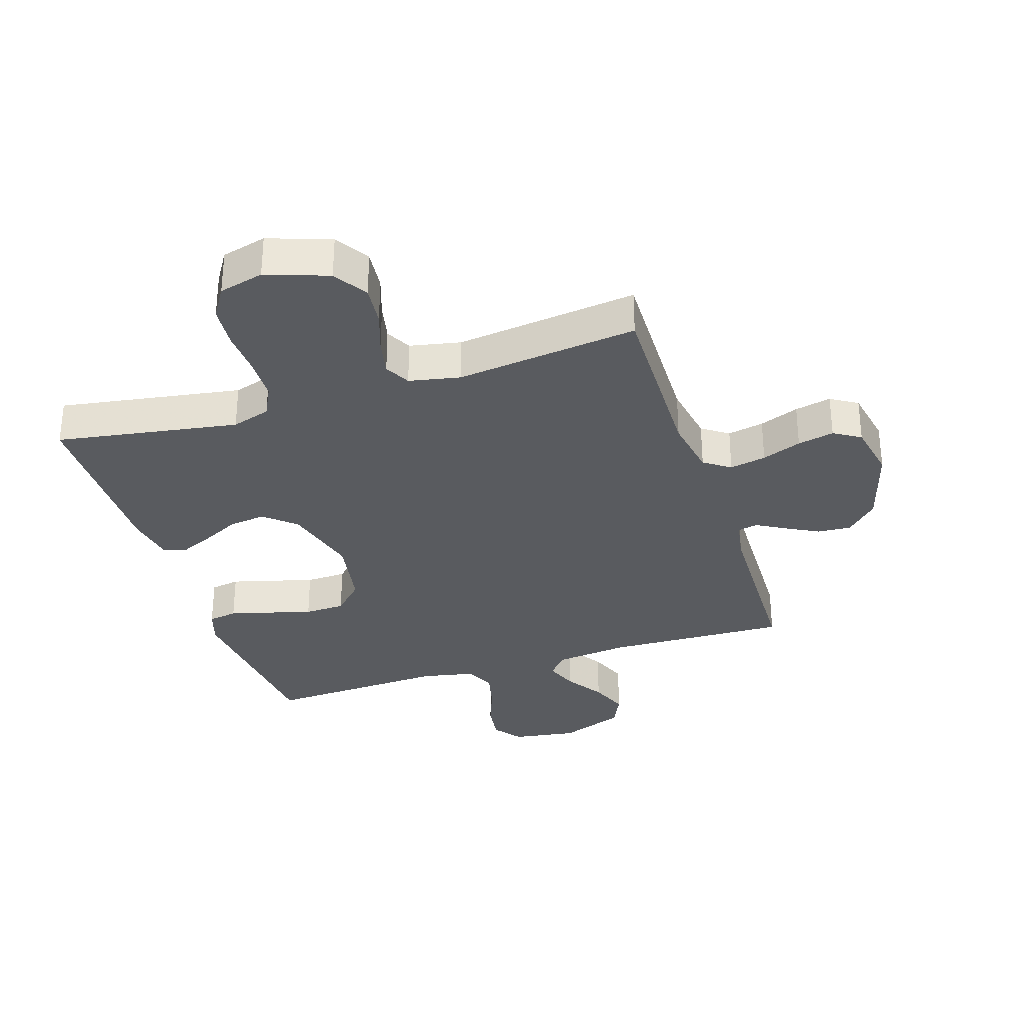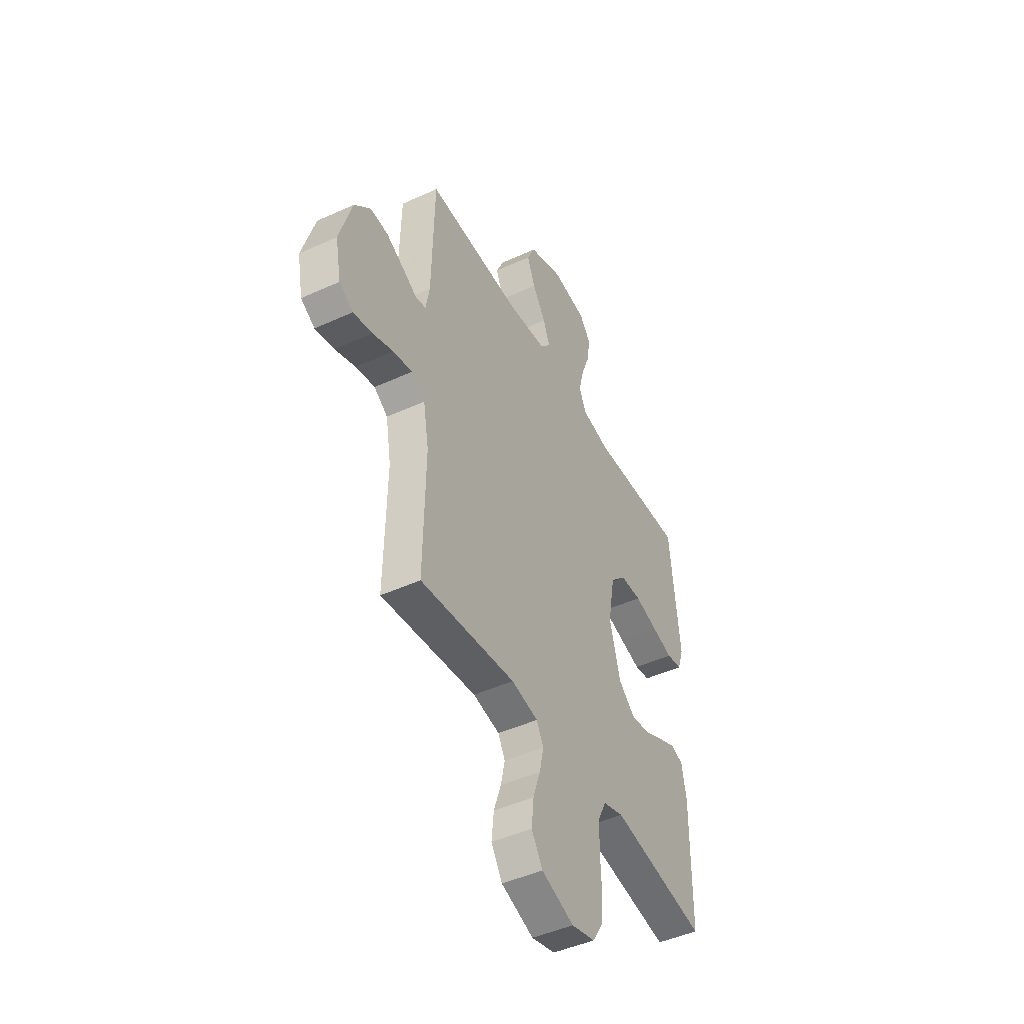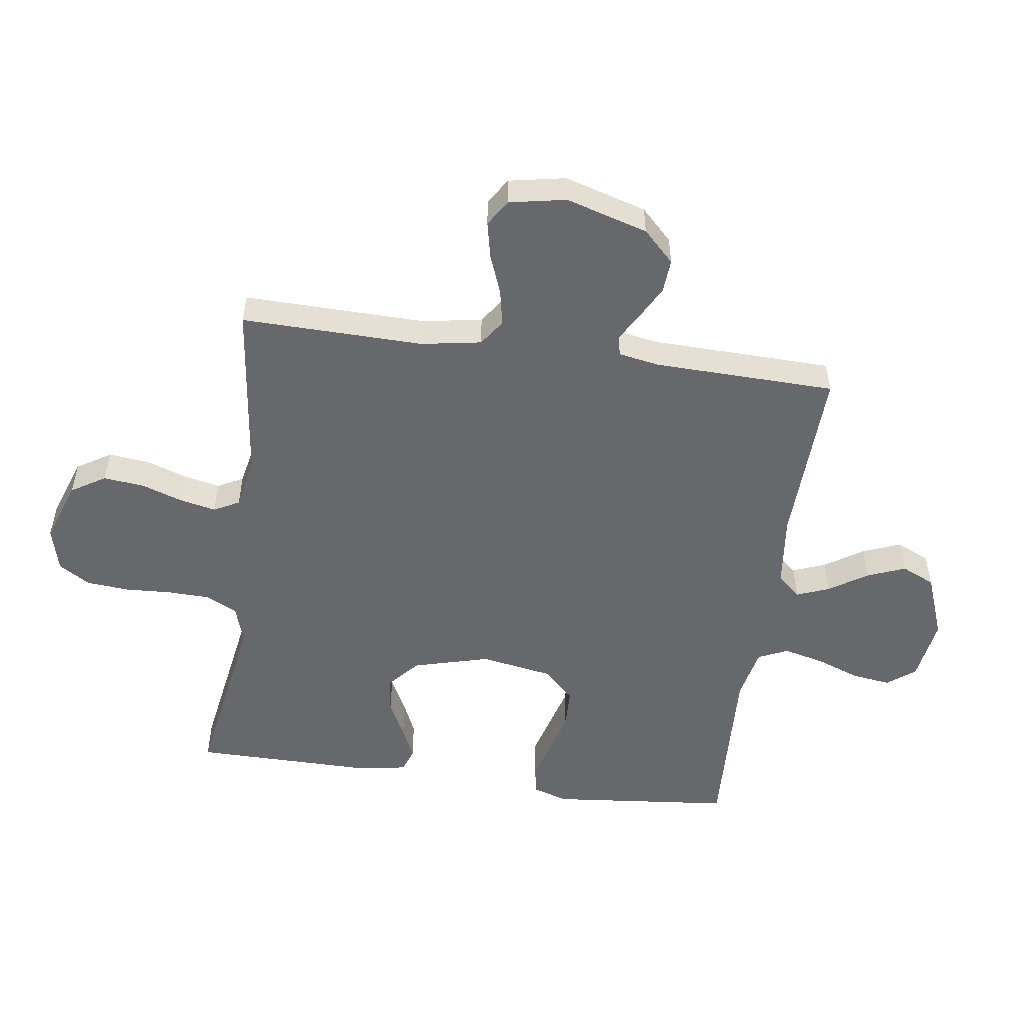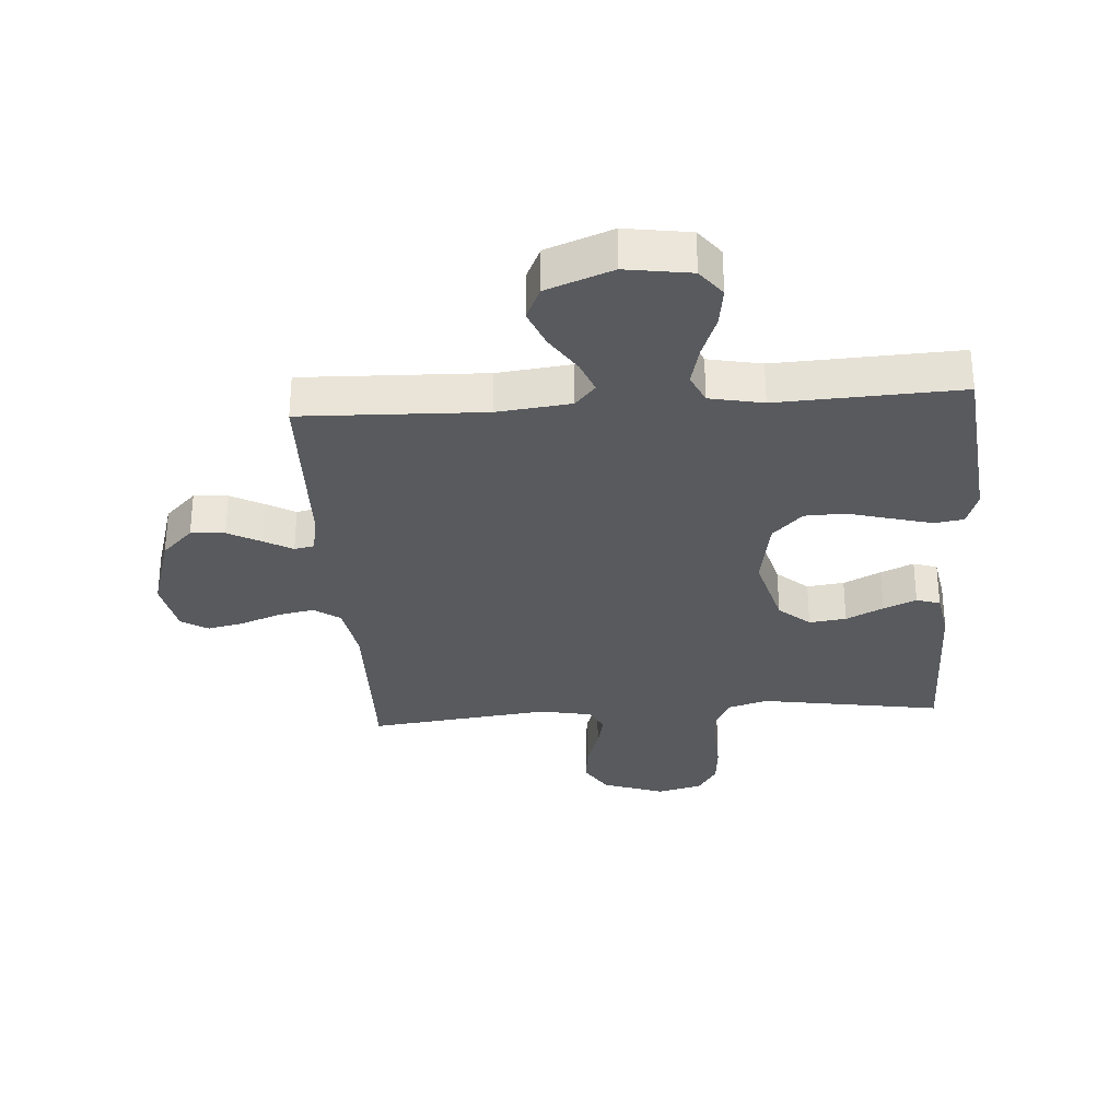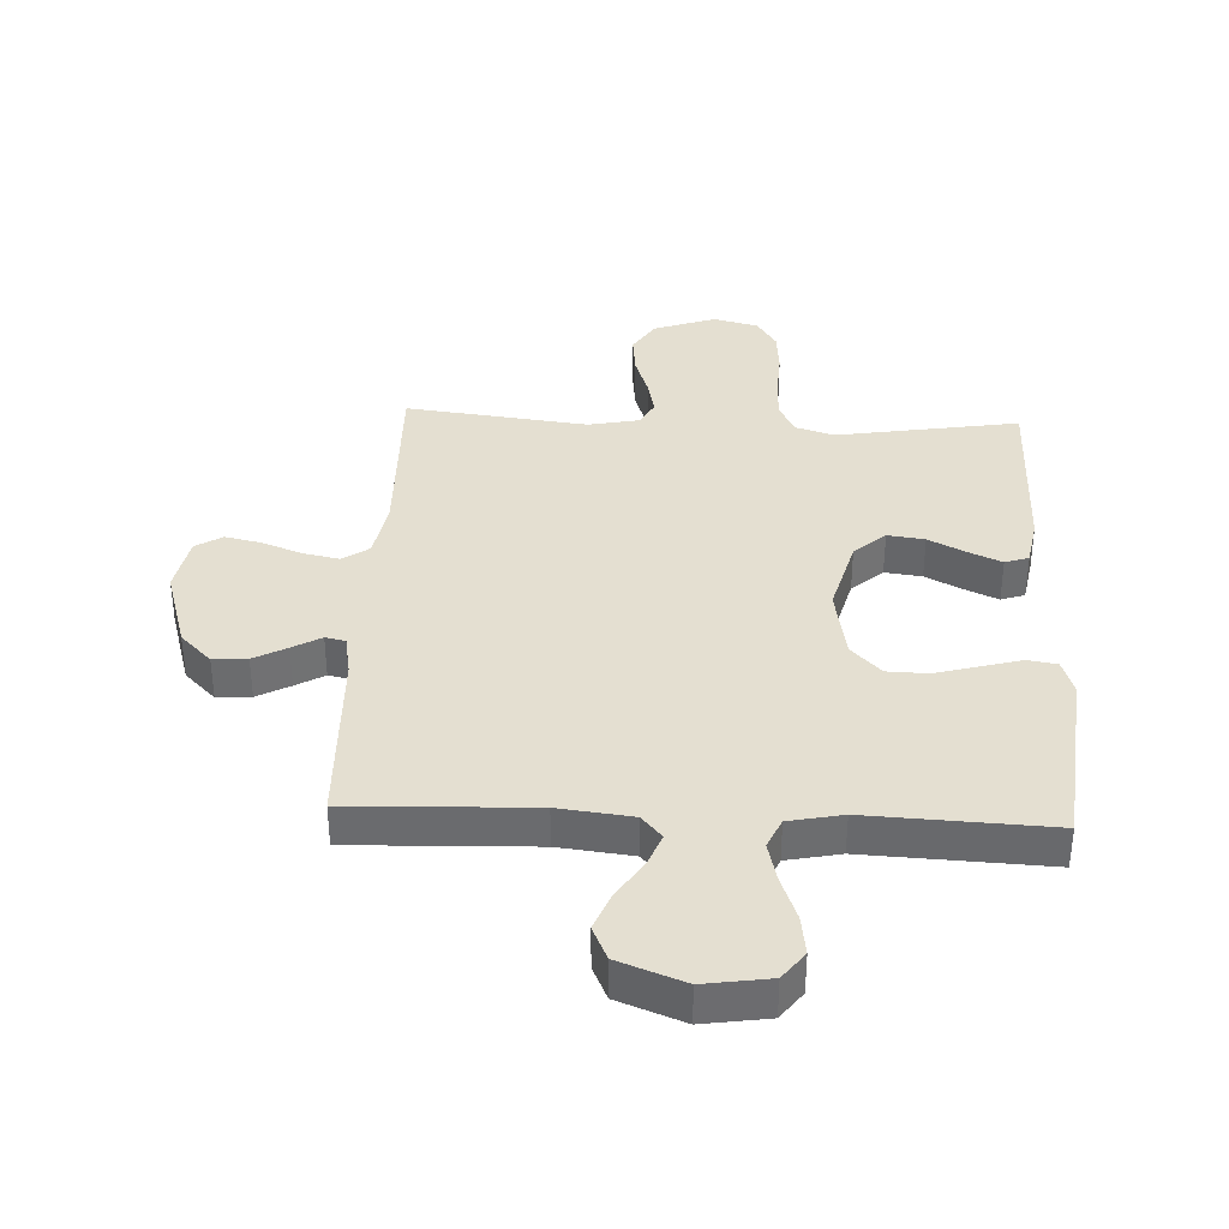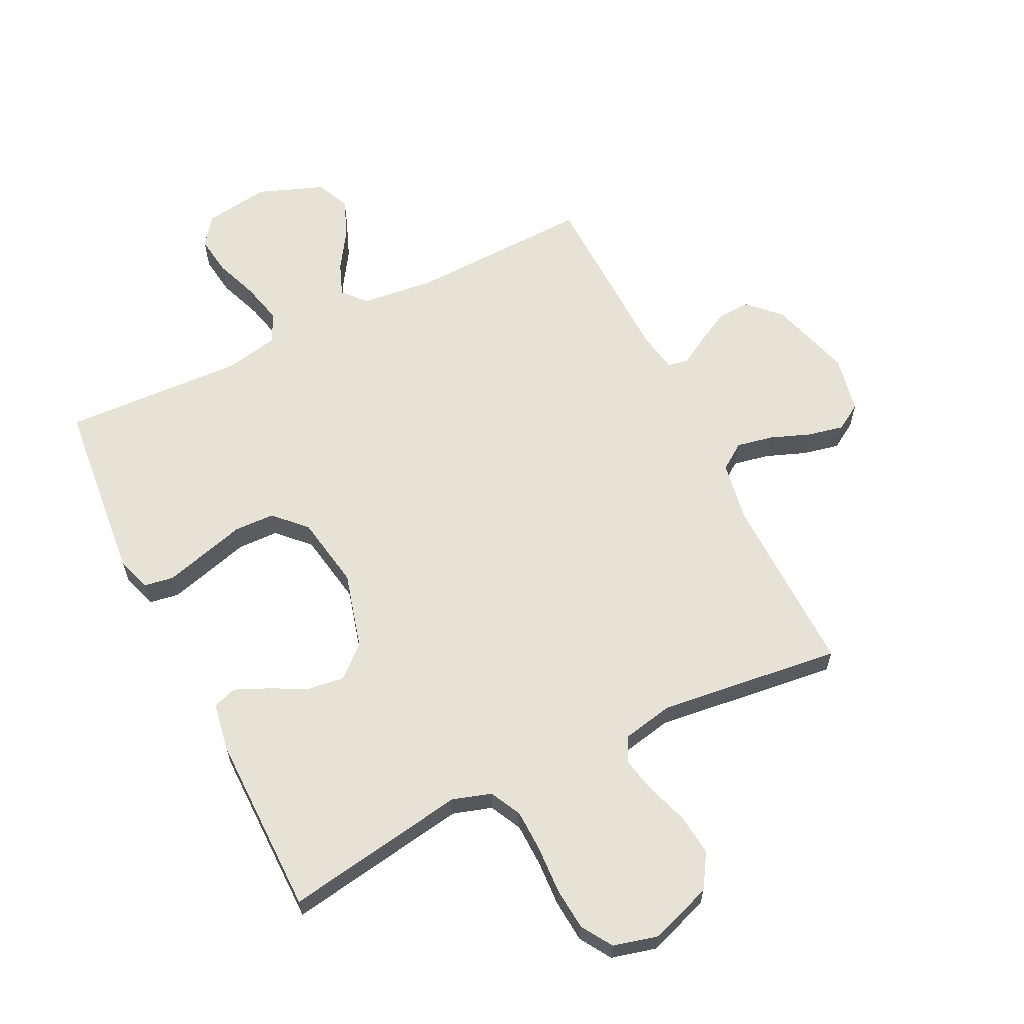
<metadata>
{"format":"obj","ext":"obj","renderer":"f3d","projection":"perspective","resolution":1024,"background":"white","views":[{"elev":-32.0,"azim":-162.1,"up":"+Y"},{"elev":-46.3,"azim":-62.4,"up":"+Z"},{"elev":-52.3,"azim":-98.0,"up":"+Y"},{"elev":-30.9,"azim":4.0,"up":"+Y"},{"elev":36.6,"azim":2.6,"up":"+Y"},{"elev":62.9,"azim":153.8,"up":"+Y"}]}
</metadata>
<code>
v -0.5 0.07 -0.5
v -0.494 0.07 -0.2
v -0.511 0.07 -0.101
v -0.554 0.07 -0.071
v -0.614 0.07 -0.083
v -0.679 0.07 -0.108
v -0.739 0.07 -0.121
v -0.783 0.07 -0.094
v -0.801 0.07 0
v -0.761 0.07 0.135
v -0.71 0.07 0.186
v -0.654 0.07 0.182
v -0.6 0.07 0.153
v -0.553 0.07 0.126
v -0.52 0.07 0.133
v -0.508 0.07 0.2
v -0.5 0.07 0.5
v -0.2 0.07 0.49
v -0.079 0.07 0.504
v -0.046 0.07 0.542
v -0.067 0.07 0.596
v -0.108 0.07 0.659
v -0.133 0.07 0.722
v -0.108 0.07 0.777
v 0 0.07 0.818
v 0.107 0.07 0.802
v 0.142 0.07 0.756
v 0.133 0.07 0.691
v 0.106 0.07 0.619
v 0.09 0.07 0.553
v 0.112 0.07 0.504
v 0.2 0.07 0.486
v 0.5 0.07 0.5
v 0.53 0.07 0.2
v 0.511 0.07 0.142
v 0.463 0.07 0.134
v 0.397 0.07 0.152
v 0.325 0.07 0.172
v 0.258 0.07 0.17
v 0.209 0.07 0.12
v 0.188 0.07 0
v 0.222 0.07 -0.126
v 0.273 0.07 -0.171
v 0.334 0.07 -0.163
v 0.395 0.07 -0.132
v 0.449 0.07 -0.108
v 0.488 0.07 -0.121
v 0.502 0.07 -0.2
v 0.5 0.07 -0.5
v 0.2 0.07 -0.451
v 0.136 0.07 -0.471
v 0.11 0.07 -0.523
v 0.108 0.07 -0.593
v 0.112 0.07 -0.67
v 0.106 0.07 -0.74
v 0.074 0.07 -0.791
v 0 0.07 -0.81
v -0.102 0.07 -0.774
v -0.137 0.07 -0.718
v -0.13 0.07 -0.651
v -0.107 0.07 -0.583
v -0.094 0.07 -0.523
v -0.116 0.07 -0.481
v -0.2 0.07 -0.464
v -0.5 0 -0.5
v -0.494 0 -0.2
v -0.511 0 -0.101
v -0.554 0 -0.071
v -0.614 0 -0.083
v -0.679 0 -0.108
v -0.739 0 -0.121
v -0.783 0 -0.094
v -0.801 0 0
v -0.761 0 0.135
v -0.71 0 0.186
v -0.654 0 0.182
v -0.6 0 0.153
v -0.553 0 0.126
v -0.52 0 0.133
v -0.508 0 0.2
v -0.5 0 0.5
v -0.2 0 0.49
v -0.079 0 0.504
v -0.046 0 0.542
v -0.067 0 0.596
v -0.108 0 0.659
v -0.133 0 0.722
v -0.108 0 0.777
v 0 0 0.818
v 0.107 0 0.802
v 0.142 0 0.756
v 0.133 0 0.691
v 0.106 0 0.619
v 0.09 0 0.553
v 0.112 0 0.504
v 0.2 0 0.486
v 0.5 0 0.5
v 0.53 0 0.2
v 0.511 0 0.142
v 0.463 0 0.134
v 0.397 0 0.152
v 0.325 0 0.172
v 0.258 0 0.17
v 0.209 0 0.12
v 0.188 0 0
v 0.222 0 -0.126
v 0.273 0 -0.171
v 0.334 0 -0.163
v 0.395 0 -0.132
v 0.449 0 -0.108
v 0.488 0 -0.121
v 0.502 0 -0.2
v 0.5 0 -0.5
v 0.2 0 -0.451
v 0.136 0 -0.471
v 0.11 0 -0.523
v 0.108 0 -0.593
v 0.112 0 -0.67
v 0.106 0 -0.74
v 0.074 0 -0.791
v 0 0 -0.81
v -0.102 0 -0.774
v -0.137 0 -0.718
v -0.13 0 -0.651
v -0.107 0 -0.583
v -0.094 0 -0.523
v -0.116 0 -0.481
v -0.2 0 -0.464
f 59 60 61
f 58 59 61
f 57 58 61
f 56 57 61
f 55 56 61
f 54 55 61
f 53 54 61
f 52 53 61 62
f 51 52 62 63
f 48 49 50
f 47 48 50
f 46 47 50
f 45 46 50
f 44 45 50
f 51 63 64
f 50 51 64
f 44 50 64
f 43 44 64
f 36 37 38
f 35 36 38
f 34 35 38
f 33 34 38
f 32 33 38
f 31 32 38 39
f 30 31 39 40
f 27 28 29
f 26 27 29
f 25 26 29
f 24 25 29
f 23 24 29
f 22 23 29
f 21 22 29
f 20 21 29 30
f 30 40 41
f 20 30 41
f 19 20 41
f 16 17 18
f 19 41 42
f 18 19 42
f 16 18 42
f 15 16 42
f 12 13 14
f 11 12 14
f 10 11 14
f 9 10 14
f 8 9 14
f 7 8 14
f 6 7 14
f 5 6 14
f 64 1 2
f 43 64 2
f 42 43 2
f 4 5 14 15
f 3 4 15 42
f 2 3 42
f 125 124 123
f 125 123 122
f 125 122 121
f 125 121 120
f 125 120 119
f 125 119 118
f 125 118 117
f 126 125 117 116
f 127 126 116 115
f 114 113 112
f 114 112 111
f 114 111 110
f 114 110 109
f 114 109 108
f 128 127 115
f 128 115 114
f 128 114 108
f 128 108 107
f 102 101 100
f 102 100 99
f 102 99 98
f 102 98 97
f 102 97 96
f 103 102 96 95
f 104 103 95 94
f 93 92 91
f 93 91 90
f 93 90 89
f 93 89 88
f 93 88 87
f 93 87 86
f 93 86 85
f 94 93 85 84
f 105 104 94
f 105 94 84
f 105 84 83
f 82 81 80
f 106 105 83
f 106 83 82
f 106 82 80
f 106 80 79
f 78 77 76
f 78 76 75
f 78 75 74
f 78 74 73
f 78 73 72
f 78 72 71
f 78 71 70
f 78 70 69
f 66 65 128
f 66 128 107
f 66 107 106
f 79 78 69 68
f 106 79 68 67
f 106 67 66
f 1 65 66 2
f 2 66 67 3
f 3 67 68 4
f 4 68 69 5
f 5 69 70 6
f 6 70 71 7
f 7 71 72 8
f 8 72 73 9
f 9 73 74 10
f 10 74 75 11
f 11 75 76 12
f 12 76 77 13
f 13 77 78 14
f 14 78 79 15
f 15 79 80 16
f 16 80 81 17
f 17 81 82 18
f 18 82 83 19
f 19 83 84 20
f 20 84 85 21
f 21 85 86 22
f 22 86 87 23
f 23 87 88 24
f 24 88 89 25
f 25 89 90 26
f 26 90 91 27
f 27 91 92 28
f 28 92 93 29
f 29 93 94 30
f 30 94 95 31
f 31 95 96 32
f 32 96 97 33
f 33 97 98 34
f 34 98 99 35
f 35 99 100 36
f 36 100 101 37
f 37 101 102 38
f 38 102 103 39
f 39 103 104 40
f 40 104 105 41
f 41 105 106 42
f 42 106 107 43
f 43 107 108 44
f 44 108 109 45
f 45 109 110 46
f 46 110 111 47
f 47 111 112 48
f 48 112 113 49
f 49 113 114 50
f 50 114 115 51
f 51 115 116 52
f 52 116 117 53
f 53 117 118 54
f 54 118 119 55
f 55 119 120 56
f 56 120 121 57
f 57 121 122 58
f 58 122 123 59
f 59 123 124 60
f 60 124 125 61
f 61 125 126 62
f 62 126 127 63
f 63 127 128 64
f 64 128 65 1

</code>
